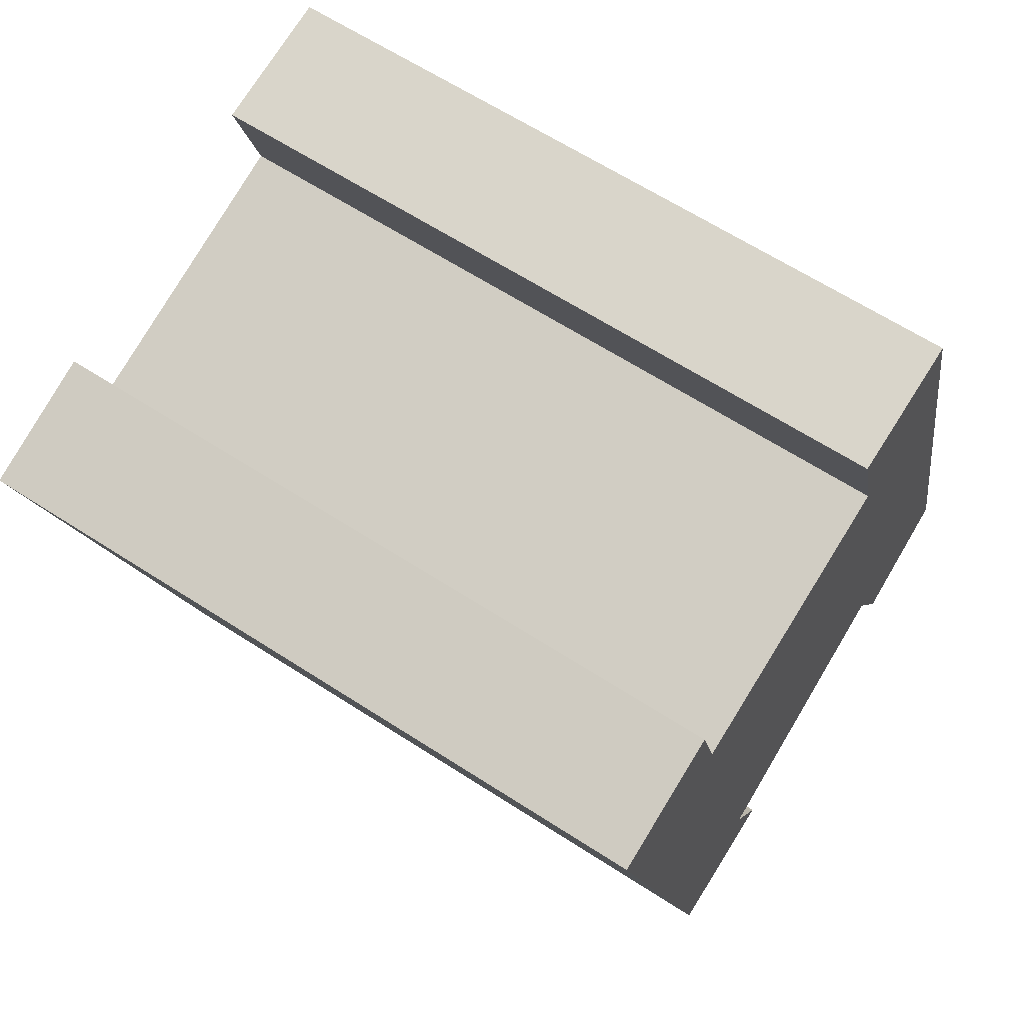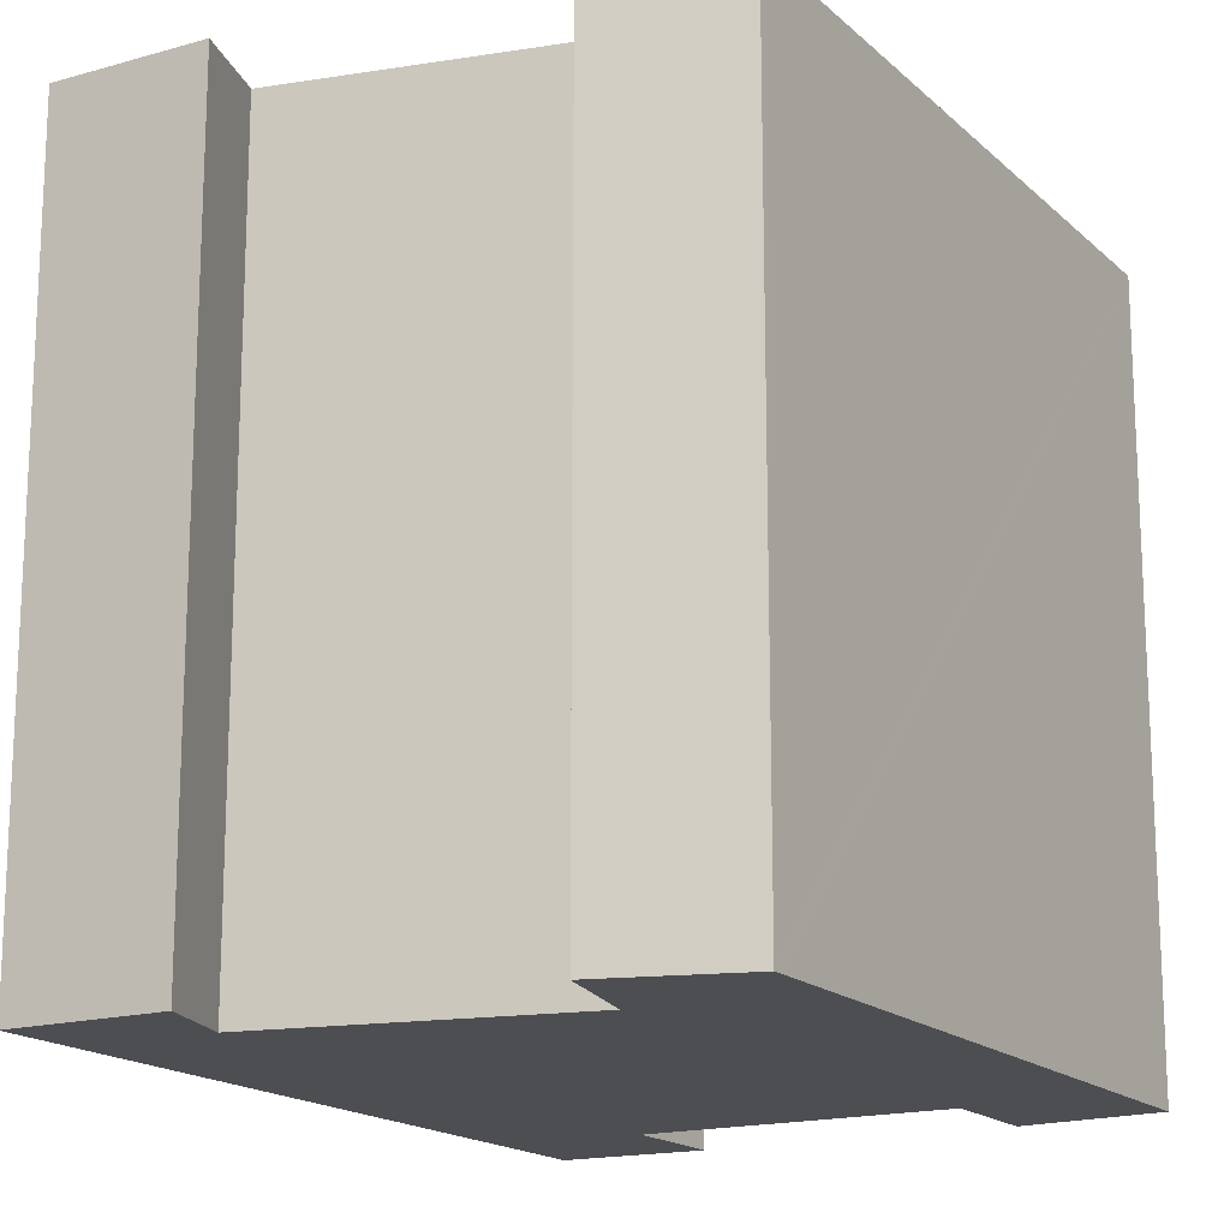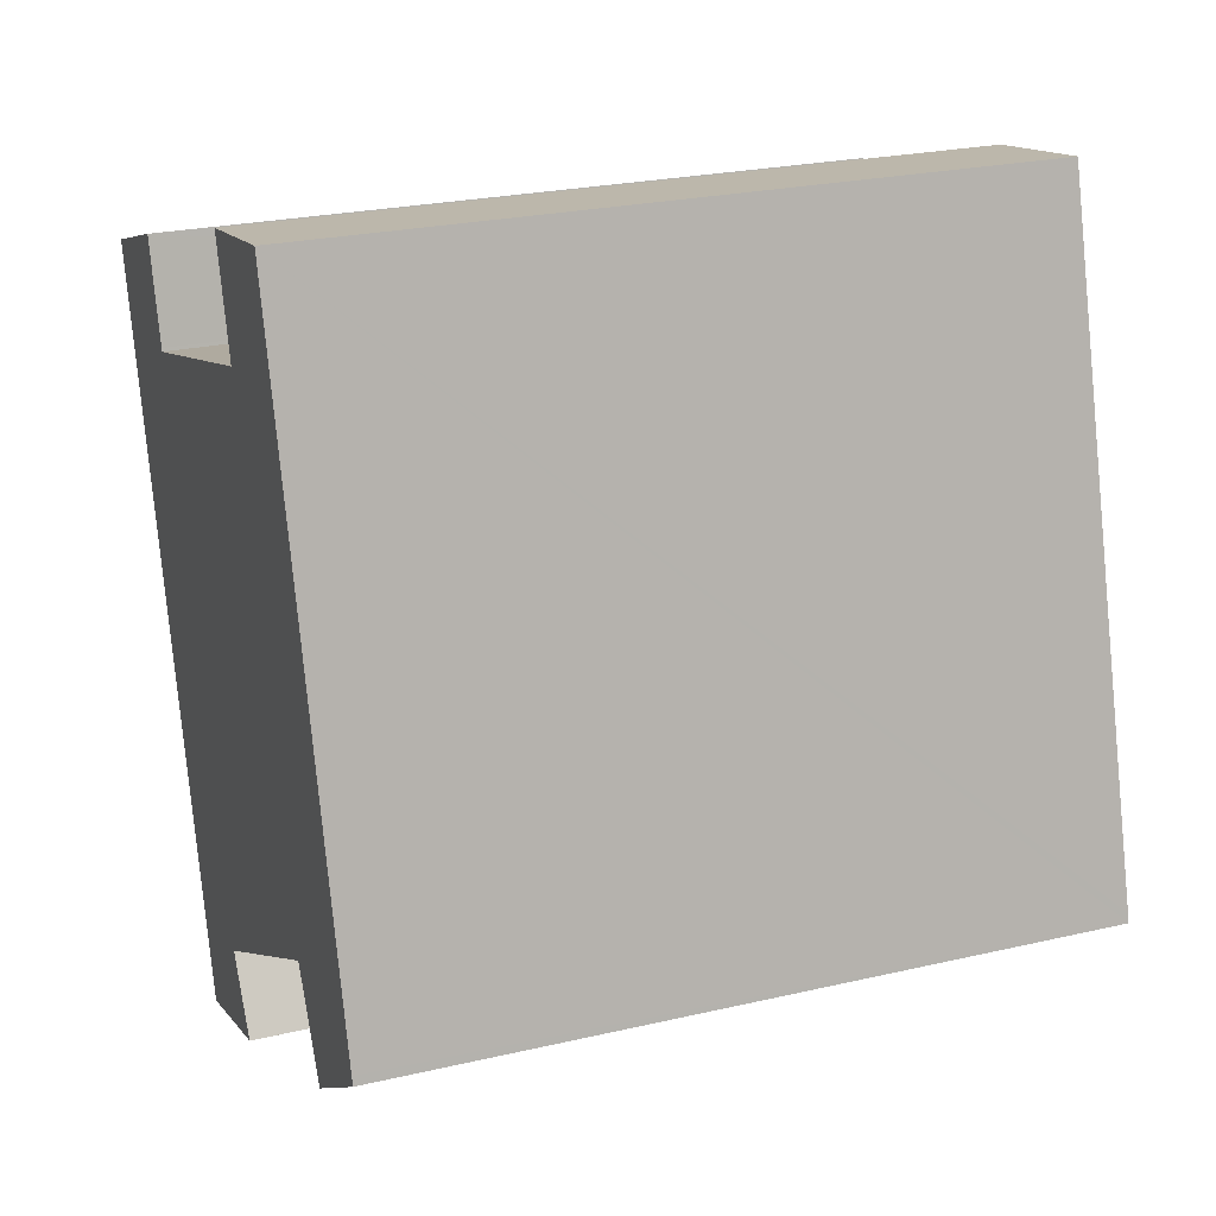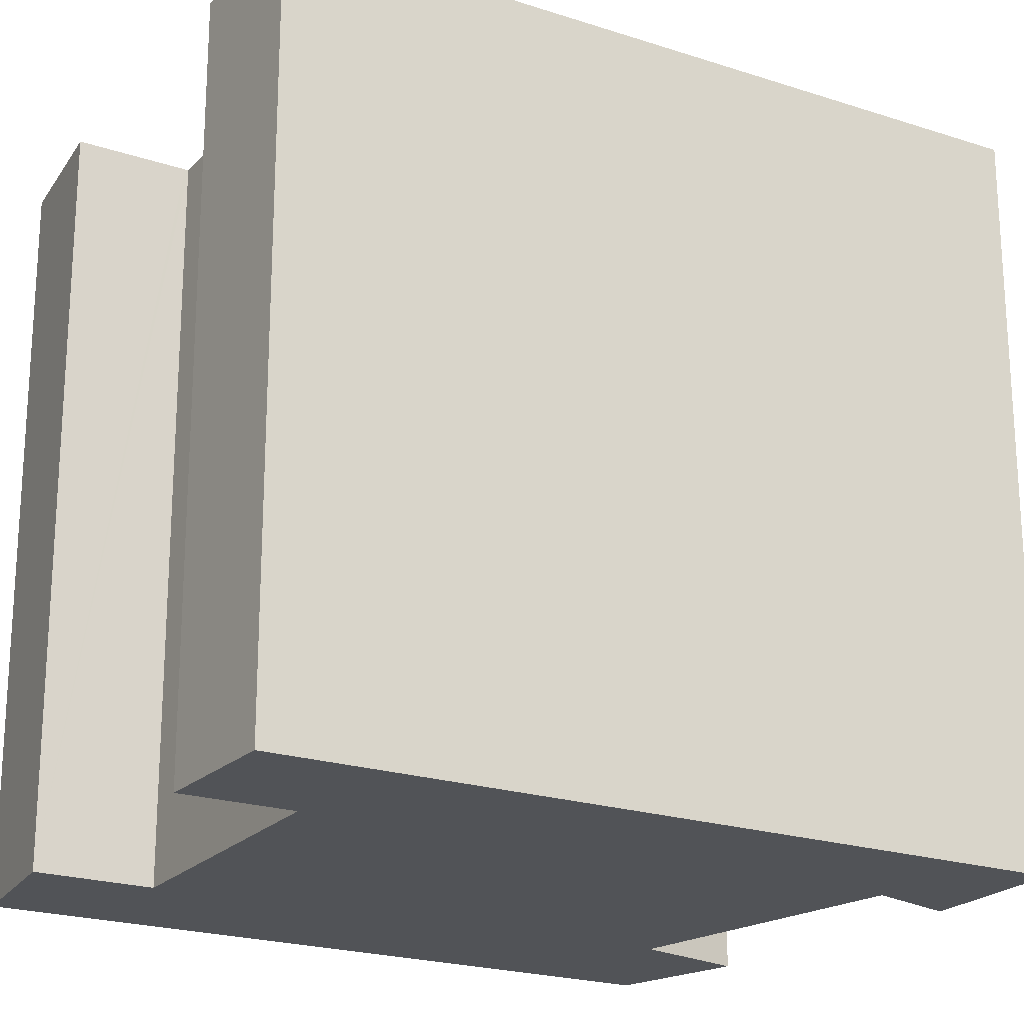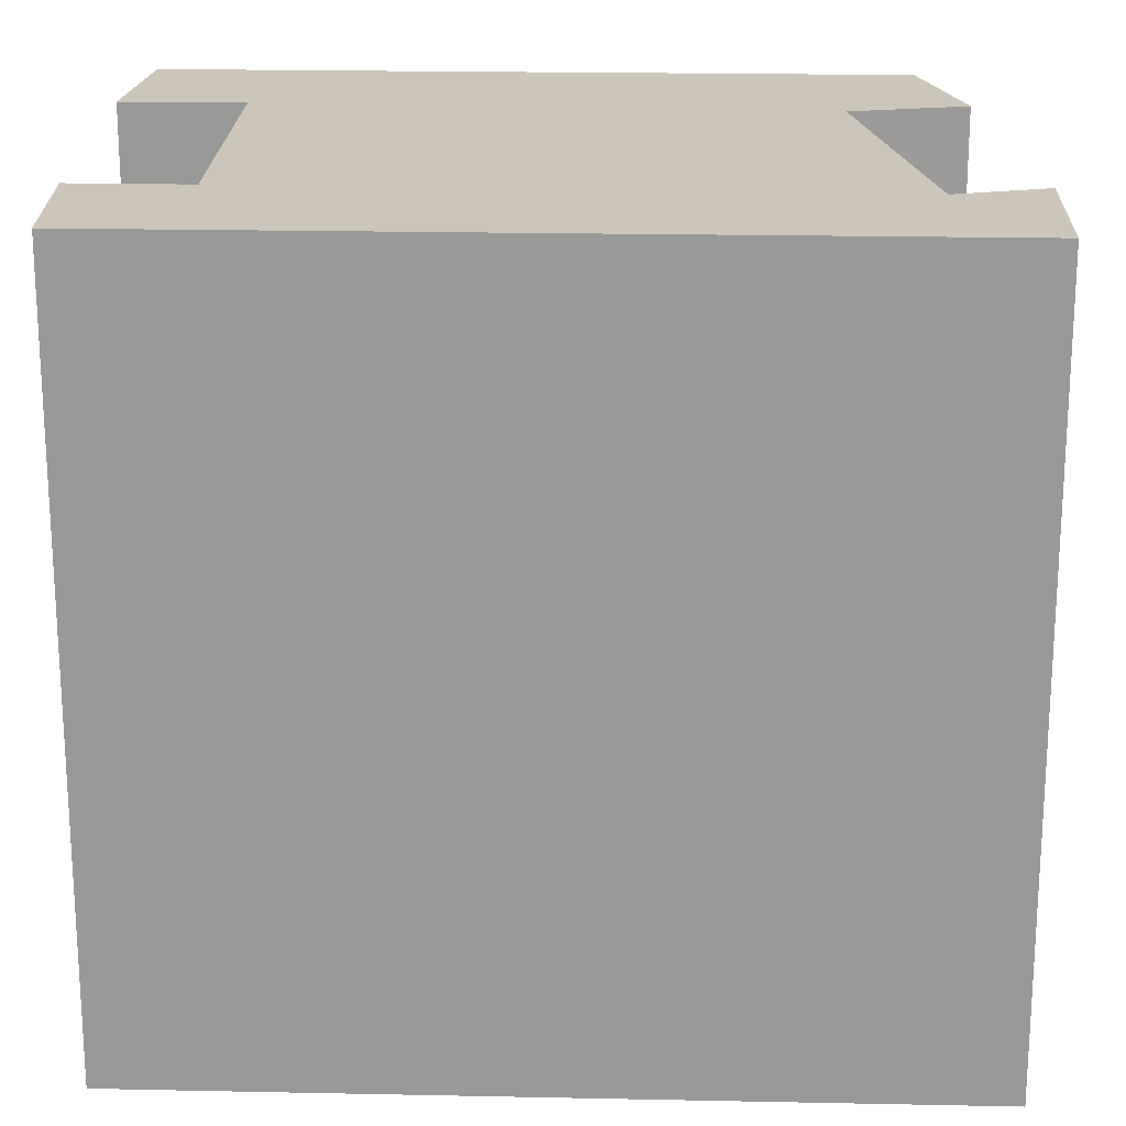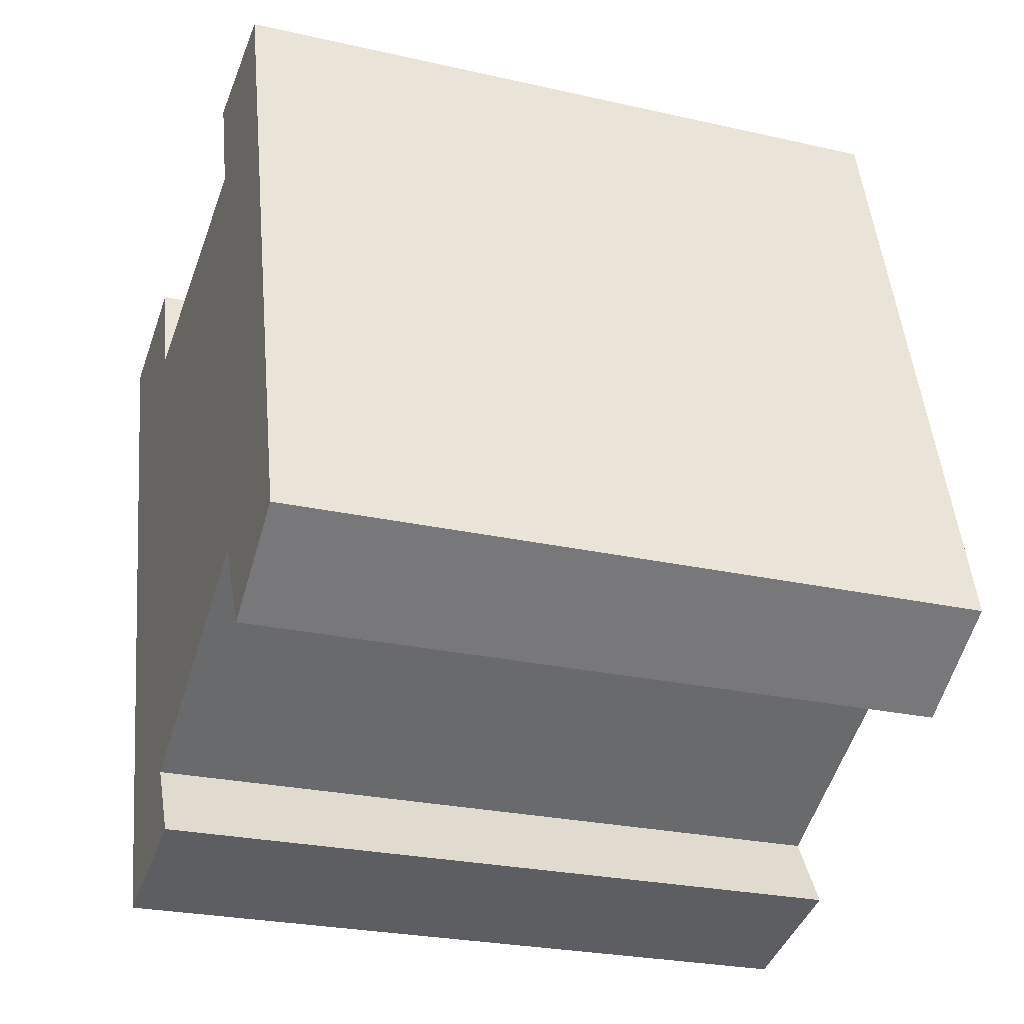
<metadata>
{"format":"obj","ext":"obj","renderer":"f3d","projection":"perspective","resolution":1024,"background":"white","views":[{"elev":64.1,"azim":123.1,"up":"+Z"},{"elev":-17.0,"azim":-134.3,"up":"+Y"},{"elev":24.5,"azim":-110.9,"up":"+Z"},{"elev":-21.7,"azim":75.6,"up":"+Y"},{"elev":20.9,"azim":107.7,"up":"+Y"},{"elev":-25.8,"azim":-109.9,"up":"+Z"}]}
</metadata>
<code>
v  0 20.6 1.261e-15
v  3.455 20.6 -1.552
v  3.175 20.6 -2.06
v  4.698 20.6 0.709
v  0.07 20.6 0.253
v  4.477 20.6 16.11
v  8.206 20.6 14.95
v  8.234 20.6 15.05
v  5.213 20.6 18.75
v  9.099 20.6 18.07
v  12.09 20.6 -3.231
v  14.92 20.6 -6.516
v  10.81 20.6 -5.36
v  20 20.6 11.74
v  16.22 20.6 12.7
v  16.24 20.6 12.79
v  17.04 20.6 15.67
v  20.76 20.6 14.46
v  3.175 1.261e-16 -2.06
v  0 0 0
v  12.09 1.978e-16 -3.231
v  4.698 -4.341e-17 0.709
v  0.07 -1.549e-17 0.253
v  5.213 -1.148e-15 18.75
v  4.477 -9.862e-16 16.11
v  16.22 -7.776e-16 12.7
v  17.04 -9.598e-16 15.67
v  16.24 -7.835e-16 12.79
v  9.099 -1.106e-15 18.07
v  8.206 -9.156e-16 14.95
v  20.76 -8.855e-16 14.46
v  8.234 -9.215e-16 15.05
v  14.92 3.99e-16 -6.516
v  20 -7.187e-16 11.74
v  10.81 3.282e-16 -5.36
v  3.455 9.503e-17 -1.552
g defaultobject
f 1 2 3
f 2 1 4
f 4 1 5
f 4 5 6
f 4 6 7
f 7 6 8
f 8 6 9
f 8 9 10
f 11 12 13
f 12 11 14
f 14 11 4
f 14 4 15
f 15 4 7
f 14 15 16
f 14 16 17
f 14 17 18
f 19 1 3
f 1 19 20
f 21 4 11
f 4 21 22
f 20 5 1
f 5 20 6
f 6 20 9
f 9 20 23
f 9 23 24
f 24 23 25
f 26 16 15
f 16 26 17
f 17 26 27
f 27 26 28
f 24 10 9
f 10 24 29
f 30 15 7
f 15 30 26
f 27 18 17
f 18 27 31
f 29 8 10
f 8 29 7
f 7 29 30
f 30 29 32
f 31 14 18
f 14 31 12
f 12 31 33
f 33 31 34
f 33 13 12
f 13 33 35
f 35 11 13
f 11 35 21
f 2 19 3
f 19 2 4
f 19 4 36
f 36 4 22
f 33 21 35
f 21 33 34
f 21 34 31
f 27 21 31
f 21 27 28
f 21 28 26
f 24 32 29
f 32 24 30
f 30 24 36
f 36 24 19
f 19 24 25
f 19 25 20
f 20 25 23
f 26 22 21
f 22 26 30
f 22 30 36

</code>
